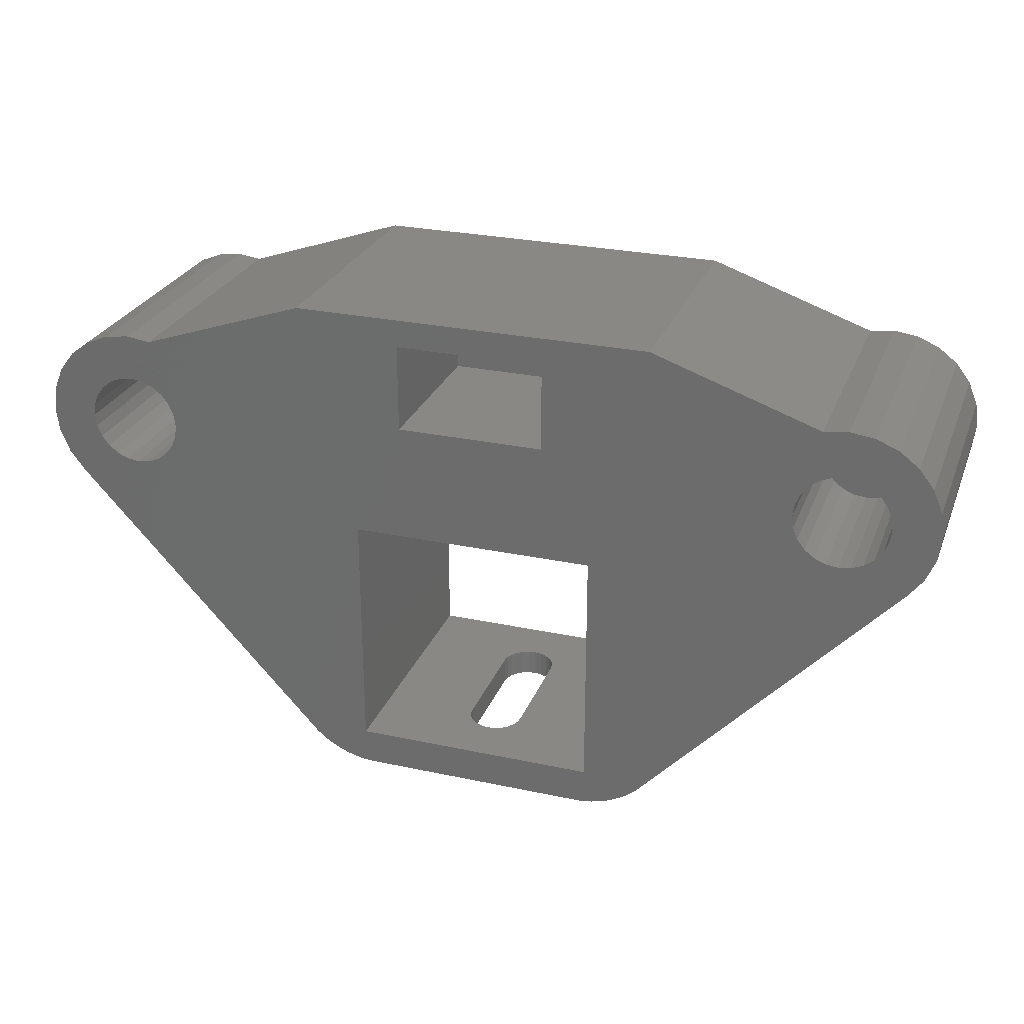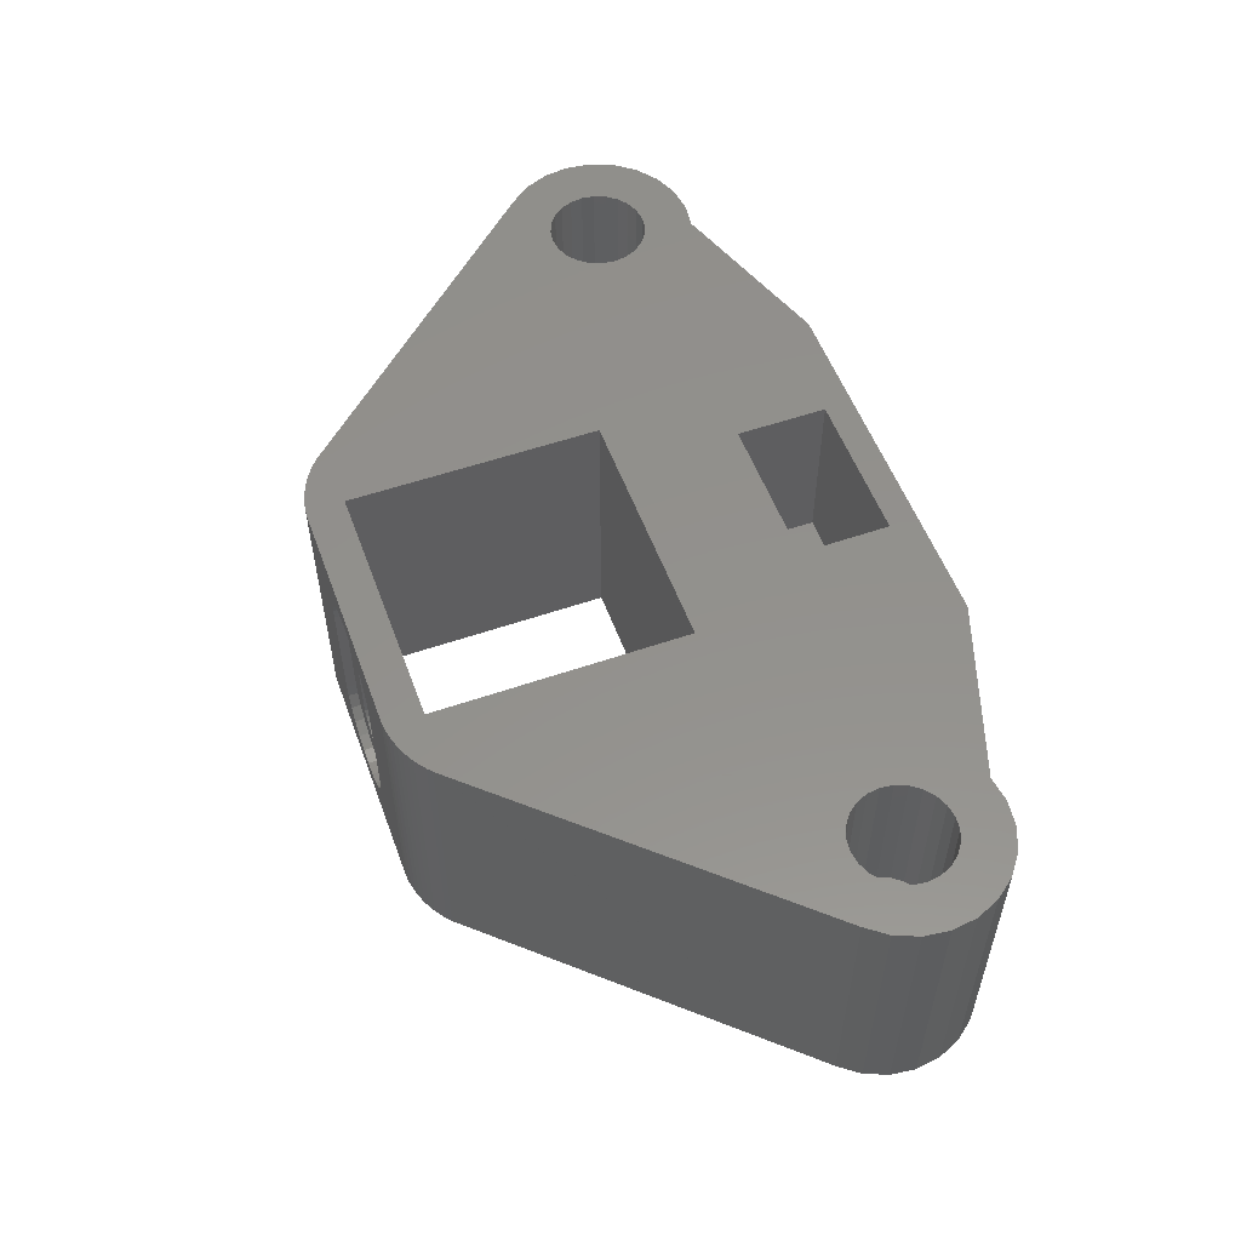
<metadata>
{"format":"stl","ext":"stl","renderer":"f3d","projection":"perspective","resolution":1024,"background":"white","views":[{"elev":26.9,"azim":18.5,"up":"+Y"},{"elev":54.5,"azim":69.9,"up":"+Z"}]}
</metadata>
<code>
# stl→obj: 362 verts, 734 faces
v 411.6 -741.5 437.5
v 385 -741.5 408.9
v 411.6 -741.5 408.9
v 385 -741.5 437.5
v 411.6 -768.1 437.5
v 411.6 -768.1 408.9
v 385 -768.1 408.9
v 397.5 -768.1 414.3
v 398.3 -768.1 414.2
v 396.8 -768.1 414.6
v 396.2 -768.1 415.1
v 395.7 -768.1 415.7
v 385 -768.1 437.5
v 395.4 -768.1 416.4
v 395.3 -768.1 417.2
v 395.3 -768.1 429.2
v 395.4 -768.1 430
v 395.7 -768.1 430.7
v 396.2 -768.1 431.3
v 396.8 -768.1 431.8
v 397.5 -768.1 432.1
v 398.3 -768.1 432.2
v 400.9 -768.1 415.7
v 400.4 -768.1 415.1
v 399.8 -768.1 414.6
v 399.1 -768.1 414.3
v 401.2 -768.1 416.4
v 401.3 -768.1 417.2
v 401.3 -768.1 429.2
v 401.2 -768.1 430
v 400.9 -768.1 430.7
v 400.4 -768.1 431.3
v 399.8 -768.1 431.8
v 399.1 -768.1 432.1
v 433.2 -732.1 437.5
v 433.3 -730.8 420.5
v 433.2 -732.1 420.5
v 433.3 -730.8 437.5
v 433.9 -729.5 420.5
v 433.9 -729.5 437.5
v 434.7 -728.5 420.5
v 434.7 -728.5 437.5
v 435.7 -727.7 437.5
v 435.7 -727.7 420.5
v 437 -727.1 437.5
v 437 -727.1 420.5
v 438.3 -727 420.5
v 438.3 -727 437.5
v 439.6 -727.1 420.5
v 439.6 -727.1 437.5
v 440.2 -727.4 420.5
v 440.8 -727.7 420.5
v 440.8 -727.7 437.5
v 441.9 -728.5 437.5
v 441.9 -728.5 420.5
v 442.7 -729.5 437.5
v 442.7 -729.5 420.5
v 443.2 -730.8 437.5
v 443.2 -730.8 420.5
v 443.4 -732.1 437.5
v 443.4 -732.1 420.5
v 443.2 -733.4 437.5
v 443.2 -733.4 420.5
v 442.7 -734.6 437.5
v 442.7 -734.6 420.5
v 441.9 -735.7 437.5
v 441.9 -735.7 420.5
v 440.8 -736.5 420.5
v 440.8 -736.5 437.5
v 439.6 -737 437.5
v 439.6 -737 420.5
v 438.4 -737.2 420.5
v 438.3 -737.2 437.5
v 438.3 -737.2 420.5
v 437 -737 420.5
v 437 -737 437.5
v 435.7 -736.5 420.5
v 435.7 -736.5 437.5
v 434.7 -735.7 420.5
v 434.7 -735.7 437.5
v 433.9 -734.6 420.5
v 433.9 -734.6 437.5
v 433.8 -734.5 420.5
v 433.3 -733.4 437.5
v 433.3 -733.4 420.5
v 358.3 -737.2 437.5
v 359.6 -737 420.5
v 358.3 -737.2 420.5
v 359.6 -737 437.5
v 360.8 -736.5 437.5
v 360.8 -736.5 420.5
v 361.9 -735.7 420.5
v 361.9 -735.7 437.5
v 362.7 -734.6 437.5
v 362.7 -734.6 420.5
v 357 -737 437.5
v 358.1 -737.2 420.5
v 357 -737 420.5
v 358.3 -727 437.5
v 357 -727.1 420.5
v 358.3 -727 420.5
v 357 -727.1 437.5
v 355.7 -727.7 437.5
v 354.7 -728.5 420.5
v 355.7 -727.7 420.5
v 354.7 -728.5 437.5
v 361.9 -728.5 420.5
v 360.8 -727.7 437.5
v 360.8 -727.7 420.5
v 361.9 -728.5 437.5
v 363.2 -730.8 437.5
v 363.4 -732.1 420.5
v 363.4 -732.1 437.5
v 363.2 -730.8 420.5
v 363.2 -733.4 420.5
v 363.2 -733.4 437.5
v 353.9 -729.5 420.5
v 353.3 -730.8 437.5
v 353.3 -730.8 420.5
v 353.9 -729.5 437.5
v 353.3 -733.4 420.5
v 353.9 -734.6 437.5
v 353.9 -734.6 420.5
v 353.3 -733.4 437.5
v 354.7 -735.7 437.5
v 355.7 -736.5 420.5
v 354.7 -735.7 420.5
v 355.7 -736.5 437.5
v 353.2 -732.1 420.5
v 353.2 -732.1 437.5
v 362.7 -729.5 420.5
v 362.7 -729.5 437.5
v 362.7 -734.5 420.5
v 359.6 -727.1 420.5
v 359.6 -727.1 437.5
v 378.9 -716.1 437.5
v 417.6 -716.1 408.9
v 378.9 -716.1 408.9
v 417.6 -716.1 437.5
v 406.3 -719.1 437.5
v 406.3 -728.6 418.9
v 406.3 -728.6 437.5
v 406.3 -719.1 418.9
v 390.3 -728.6 418.9
v 397.1 -725.2 418.9
v 390.3 -719.1 418.9
v 397.4 -725.5 418.9
v 397.8 -725.7 418.9
v 396.8 -724.9 418.9
v 396.7 -724.5 418.9
v 396.6 -724.1 418.9
v 398.3 -725.7 418.9
v 398.7 -725.7 418.9
v 399.1 -725.5 418.9
v 399.4 -725.2 418.9
v 399.7 -724.9 418.9
v 399.9 -724.5 418.9
v 399.9 -724.1 418.9
v 397.8 -722.5 418.9
v 397.4 -722.6 418.9
v 397.1 -722.9 418.9
v 396.8 -723.3 418.9
v 396.7 -723.6 418.9
v 398.3 -722.4 418.9
v 398.7 -722.5 418.9
v 399.1 -722.6 418.9
v 399.4 -722.9 418.9
v 399.7 -723.3 418.9
v 399.9 -723.6 418.9
v 397.1 -725.2 408.9
v 396.8 -724.9 408.9
v 397.4 -725.5 408.9
v 397.8 -725.7 408.9
v 398.3 -725.7 408.9
v 398.7 -725.7 408.9
v 399.1 -725.5 408.9
v 399.4 -725.2 408.9
v 399.7 -724.9 408.9
v 399.9 -724.5 408.9
v 399.9 -724.1 408.9
v 399.9 -723.6 408.9
v 399.7 -723.3 408.9
v 399.4 -722.9 408.9
v 399.1 -722.6 408.9
v 398.7 -722.5 408.9
v 398.3 -722.4 408.9
v 397.8 -722.5 408.9
v 397.4 -722.6 408.9
v 397.1 -722.9 408.9
v 396.8 -723.3 408.9
v 396.7 -723.6 408.9
v 396.6 -724.1 408.9
v 396.7 -724.5 408.9
v 390.3 -728.6 437.5
v 390.3 -719.1 437.5
v 348.5 -734.7 437.5
v 348.5 -729.4 437.5
v 348.1 -732.1 437.5
v 349.5 -737.1 437.5
v 349.5 -727 437.5
v 351.1 -739.2 437.5
v 351.1 -724.9 437.5
v 378.8 -769.2 437.5
v 385.5 -772.1 437.5
v 384.8 -772 437.5
v 411.1 -772.1 437.5
v 411.9 -772 437.5
v 417.8 -769.2 437.5
v 445.4 -739.2 437.5
v 353.2 -723.3 437.5
v 355.6 -722.3 437.5
v 358.3 -721.9 437.5
v 360.9 -722.3 437.5
v 378.9 -769.2 437.5
v 379.4 -769.7 437.5
v 380 -770.1 437.5
v 380.6 -770.6 437.5
v 381.2 -770.9 437.5
v 381.9 -771.2 437.5
v 382.6 -771.5 437.5
v 383.3 -771.7 437.5
v 384 -771.9 437.5
v 412.6 -771.9 437.5
v 413.3 -771.7 437.5
v 414 -771.5 437.5
v 414.7 -771.2 437.5
v 415.4 -770.9 437.5
v 416 -770.6 437.5
v 416.7 -770.1 437.5
v 417.3 -769.7 437.5
v 435.6 -722.3 437.5
v 438.3 -721.9 437.5
v 440.9 -722.3 437.5
v 443.3 -723.3 437.5
v 445.4 -724.9 437.5
v 447.1 -737.1 437.5
v 447.1 -727 437.5
v 448.1 -729.4 437.5
v 448.1 -734.7 437.5
v 448.4 -732.1 437.5
v 435.6 -722.3 408.9
v 438.3 -721.9 408.9
v 440.9 -722.3 408.9
v 443.3 -723.3 408.9
v 445.4 -724.9 408.9
v 447.1 -727 408.9
v 448.1 -729.4 408.9
v 448.4 -732.1 408.9
v 448.1 -734.7 408.9
v 447.1 -737.1 408.9
v 445.4 -739.2 408.9
v 417.8 -769.2 408.9
v 411.1 -772.1 408.9
v 399.9 -772.1 411.4
v 398.3 -772.1 411.2
v 401.3 -772.1 412
v 402.6 -772.1 412.9
v 403.5 -772.1 414.2
v 404.1 -772.1 415.6
v 404.3 -772.1 417
v 404.3 -772.1 429.4
v 404.1 -772.1 430.7
v 403.5 -772.1 432.2
v 402.6 -772.1 433.4
v 401.3 -772.1 434.4
v 399.9 -772.1 435
v 398.3 -772.1 435.2
v 385.5 -772.1 408.9
v 392.5 -772.1 415.6
v 393.1 -772.1 414.2
v 394.1 -772.1 412.9
v 395.3 -772.1 412
v 396.8 -772.1 411.4
v 392.3 -772.1 417
v 392.3 -772.1 429.4
v 392.5 -772.1 430.7
v 393.1 -772.1 432.2
v 394.1 -772.1 433.4
v 395.3 -772.1 434.4
v 396.8 -772.1 435
v 378.9 -769.2 408.9
v 351.1 -739.2 408.9
v 349.5 -737.1 408.9
v 348.5 -734.7 408.9
v 348.1 -732.1 408.9
v 348.5 -729.4 408.9
v 349.5 -727 408.9
v 351.1 -724.9 408.9
v 353.2 -723.3 408.9
v 355.6 -722.3 408.9
v 358.3 -721.9 408.9
v 360.9 -722.3 408.9
v 384.8 -772 408.9
v 384 -771.9 408.9
v 383.3 -771.7 408.9
v 382.6 -771.5 408.9
v 381.9 -771.2 408.9
v 381.2 -770.9 408.9
v 380.6 -770.6 408.9
v 380 -770.1 408.9
v 379.4 -769.7 408.9
v 417.3 -769.7 408.9
v 416.7 -770.1 408.9
v 416 -770.6 408.9
v 415.4 -770.9 408.9
v 414.7 -771.2 408.9
v 414 -771.5 408.9
v 413.3 -771.7 408.9
v 412.6 -771.9 408.9
v 411.9 -772 408.9
v 398.3 -771.1 414.2
v 397.5 -771.1 414.3
v 399.1 -771.1 414.3
v 399.8 -771.1 414.6
v 400.4 -771.1 415.1
v 400.9 -771.1 415.7
v 401.2 -771.1 416.4
v 401.3 -771.1 417.2
v 401.3 -771.1 429.2
v 401.2 -771.1 430
v 400.9 -771.1 430.7
v 400.4 -771.1 431.3
v 399.8 -771.1 431.8
v 399.1 -771.1 432.1
v 398.3 -771.1 432.2
v 397.5 -771.1 432.1
v 396.8 -771.1 431.8
v 396.2 -771.1 431.3
v 395.7 -771.1 430.7
v 395.4 -771.1 430
v 395.3 -771.1 429.2
v 395.3 -771.1 417.2
v 395.4 -771.1 416.4
v 395.7 -771.1 415.7
v 396.2 -771.1 415.1
v 396.8 -771.1 414.6
v 399.9 -771.1 411.4
v 396.8 -771.1 411.4
v 398.3 -771.1 411.2
v 401.3 -771.1 412
v 395.3 -771.1 412
v 402.6 -771.1 412.9
v 394.1 -771.1 412.9
v 403.5 -771.1 414.2
v 393.1 -771.1 414.2
v 404.1 -771.1 415.6
v 404.3 -771.1 417
v 404.3 -771.1 429.4
v 404.1 -771.1 430.7
v 403.5 -771.1 432.2
v 392.5 -771.1 415.6
v 392.3 -771.1 417
v 392.3 -771.1 429.4
v 392.5 -771.1 430.7
v 393.1 -771.1 432.2
v 402.6 -771.1 433.4
v 394.1 -771.1 433.4
v 401.3 -771.1 434.4
v 395.3 -771.1 434.4
v 399.9 -771.1 435
v 396.8 -771.1 435
v 398.3 -771.1 435.2
f 1 2 3
f 2 1 4
f 5 3 6
f 3 5 1
f 7 8 9
f 8 7 10
f 10 7 11
f 11 7 12
f 12 7 13
f 12 13 14
f 14 13 15
f 15 13 16
f 16 13 17
f 17 13 18
f 18 13 19
f 19 13 20
f 20 13 21
f 21 13 22
f 6 23 5
f 23 6 24
f 24 6 25
f 25 6 26
f 26 6 7
f 26 7 9
f 5 23 27
f 5 27 28
f 5 28 29
f 5 29 30
f 5 30 31
f 5 31 32
f 5 32 33
f 5 33 34
f 5 34 22
f 5 22 13
f 2 13 7
f 13 2 4
f 35 36 37
f 36 35 38
f 38 39 36
f 39 38 40
f 40 41 39
f 41 40 42
f 41 43 44
f 43 41 42
f 44 45 46
f 45 44 43
f 45 47 46
f 47 45 48
f 48 49 47
f 49 48 50
f 50 51 49
f 51 50 52
f 52 50 53
f 52 54 55
f 54 52 53
f 55 56 57
f 56 55 54
f 57 58 59
f 58 57 56
f 59 60 61
f 60 59 58
f 61 62 63
f 62 61 60
f 63 64 65
f 64 63 62
f 65 66 67
f 66 65 64
f 66 68 67
f 68 66 69
f 68 70 71
f 70 68 69
f 70 72 71
f 72 70 73
f 73 74 72
f 73 75 74
f 75 73 76
f 76 77 75
f 77 76 78
f 78 79 77
f 79 78 80
f 80 81 79
f 81 80 82
f 82 83 81
f 83 82 84
f 83 84 85
f 84 37 85
f 37 84 35
f 86 87 88
f 87 86 89
f 87 90 91
f 90 87 89
f 90 92 91
f 92 90 93
f 94 92 93
f 92 94 95
f 96 97 98
f 97 96 86
f 86 88 97
f 99 100 101
f 100 99 102
f 103 104 105
f 104 103 106
f 107 108 109
f 108 107 110
f 111 112 113
f 112 111 114
f 113 115 116
f 115 113 112
f 100 103 105
f 103 100 102
f 117 118 119
f 118 117 120
f 121 122 123
f 122 121 124
f 125 126 127
f 126 125 128
f 123 125 127
f 125 123 122
f 128 98 126
f 98 128 96
f 104 120 117
f 120 104 106
f 129 124 121
f 124 129 130
f 119 130 129
f 130 119 118
f 110 131 132
f 131 110 107
f 116 95 94
f 95 116 133
f 133 116 115
f 134 99 101
f 99 134 135
f 108 134 109
f 134 108 135
f 132 114 111
f 114 132 131
f 36 85 37
f 85 36 39
f 85 39 83
f 83 39 81
f 81 39 79
f 79 39 41
f 79 41 44
f 79 44 77
f 77 44 75
f 75 44 46
f 75 46 47
f 75 47 74
f 74 47 72
f 72 47 49
f 72 49 71
f 71 49 68
f 68 49 51
f 68 51 52
f 68 52 67
f 67 52 55
f 67 55 65
f 65 55 57
f 65 57 59
f 65 59 63
f 63 59 61
f 121 119 129
f 119 121 123
f 119 123 117
f 117 123 127
f 117 127 104
f 104 127 126
f 104 126 105
f 105 126 98
f 105 98 100
f 100 98 97
f 100 97 101
f 101 97 88
f 101 88 87
f 101 87 134
f 134 87 91
f 134 91 109
f 109 91 107
f 107 91 92
f 107 92 95
f 107 95 131
f 131 95 133
f 131 133 114
f 114 133 115
f 114 115 112
f 136 137 138
f 137 136 139
f 140 141 142
f 141 140 143
f 144 145 146
f 145 144 147
f 147 144 148
f 148 144 141
f 146 145 149
f 146 149 150
f 146 150 151
f 148 141 152
f 152 141 153
f 153 141 154
f 154 141 155
f 155 141 156
f 156 141 157
f 157 141 158
f 146 159 143
f 159 146 160
f 160 146 161
f 161 146 162
f 162 146 163
f 163 146 151
f 143 159 164
f 143 164 165
f 143 165 166
f 143 166 167
f 143 167 168
f 143 168 169
f 143 169 158
f 143 158 141
f 149 170 145
f 170 149 171
f 147 170 172
f 170 147 145
f 148 172 173
f 172 148 147
f 152 173 174
f 173 152 148
f 153 174 175
f 174 153 152
f 154 175 176
f 175 154 153
f 155 176 177
f 176 155 154
f 178 155 177
f 155 178 156
f 179 156 178
f 156 179 157
f 180 157 179
f 157 180 158
f 181 158 180
f 158 181 169
f 182 169 181
f 169 182 168
f 183 168 182
f 168 183 167
f 166 183 184
f 183 166 167
f 165 184 185
f 184 165 166
f 164 185 186
f 185 164 165
f 159 186 187
f 186 159 164
f 160 187 188
f 187 160 159
f 161 188 189
f 188 161 160
f 161 190 162
f 190 161 189
f 162 191 163
f 191 162 190
f 163 192 151
f 192 163 191
f 151 193 150
f 193 151 192
f 150 171 149
f 171 150 193
f 146 194 144
f 194 146 195
f 194 141 144
f 141 194 142
f 140 146 143
f 146 140 195
f 196 197 198
f 197 196 199
f 197 199 200
f 200 199 201
f 200 201 202
f 202 201 124
f 124 201 122
f 122 201 203
f 202 124 130
f 122 203 125
f 125 203 128
f 128 203 96
f 96 203 86
f 86 203 89
f 89 203 90
f 90 203 93
f 93 203 94
f 94 203 116
f 116 203 113
f 4 194 195
f 194 4 1
f 194 1 142
f 142 1 140
f 204 13 205
f 13 204 5
f 5 204 206
f 5 206 207
f 5 207 1
f 208 84 35
f 84 208 82
f 82 208 80
f 80 208 78
f 78 208 76
f 76 208 209
f 76 209 73
f 73 209 70
f 70 209 69
f 69 209 66
f 66 209 64
f 64 209 62
f 62 209 60
f 130 210 202
f 210 130 118
f 210 118 211
f 211 118 120
f 211 120 106
f 211 106 103
f 211 103 212
f 212 103 102
f 212 102 99
f 212 99 135
f 212 135 213
f 213 135 108
f 213 108 110
f 213 110 136
f 136 110 132
f 136 132 111
f 136 111 113
f 136 113 203
f 136 203 214
f 136 214 215
f 136 215 4
f 136 4 195
f 136 195 139
f 4 215 216
f 4 216 217
f 4 217 218
f 4 218 219
f 4 219 220
f 4 220 221
f 4 221 222
f 4 222 205
f 4 205 13
f 139 195 140
f 139 140 1
f 139 1 207
f 139 207 223
f 139 223 224
f 139 224 225
f 139 225 226
f 139 226 227
f 139 227 228
f 139 228 229
f 139 229 230
f 139 230 208
f 139 208 231
f 231 208 208
f 231 208 38
f 38 208 35
f 231 38 40
f 231 40 42
f 231 42 43
f 231 43 232
f 232 43 45
f 232 45 48
f 232 48 50
f 232 50 233
f 233 50 53
f 233 53 54
f 233 54 234
f 234 54 56
f 234 56 58
f 234 58 60
f 234 60 235
f 235 60 209
f 235 209 236
f 235 236 237
f 237 236 238
f 238 236 239
f 238 239 240
f 139 241 137
f 241 139 231
f 241 232 242
f 232 241 231
f 232 243 242
f 243 232 233
f 243 234 244
f 234 243 233
f 234 245 244
f 245 234 235
f 246 235 237
f 235 246 245
f 247 237 238
f 237 247 246
f 248 238 240
f 238 248 247
f 249 240 239
f 240 249 248
f 250 239 236
f 239 250 249
f 251 236 209
f 236 251 250
f 251 208 252
f 208 251 208
f 208 251 209
f 253 254 255
f 254 253 256
f 256 253 257
f 257 253 258
f 258 253 259
f 259 253 206
f 259 206 260
f 260 206 261
f 261 206 262
f 262 206 263
f 263 206 264
f 264 206 265
f 265 206 266
f 266 206 267
f 267 206 204
f 268 269 204
f 269 268 270
f 270 268 271
f 271 268 272
f 272 268 273
f 273 268 253
f 273 253 255
f 204 269 274
f 204 274 275
f 204 275 276
f 204 276 277
f 204 277 278
f 204 278 279
f 204 279 280
f 204 280 267
f 203 281 214
f 281 203 282
f 282 203 201
f 199 282 201
f 282 199 283
f 196 283 199
f 283 196 284
f 198 284 196
f 284 198 285
f 197 285 198
f 285 197 286
f 200 286 197
f 286 200 287
f 202 287 200
f 287 202 288
f 288 210 289
f 210 288 202
f 210 290 289
f 290 210 211
f 290 212 291
f 212 290 211
f 291 213 292
f 213 291 212
f 292 136 138
f 136 292 213
f 204 293 268
f 293 204 205
f 205 294 293
f 294 205 222
f 222 295 294
f 295 222 221
f 221 296 295
f 296 221 220
f 220 297 296
f 297 220 219
f 219 298 297
f 298 219 218
f 218 299 298
f 299 218 217
f 217 300 299
f 300 217 216
f 216 301 300
f 301 216 215
f 215 281 301
f 281 215 214
f 208 302 252
f 302 208 230
f 230 303 302
f 303 230 229
f 229 304 303
f 304 229 228
f 228 305 304
f 305 228 227
f 227 306 305
f 306 227 226
f 226 307 306
f 307 226 225
f 225 308 307
f 308 225 224
f 224 309 308
f 309 224 223
f 223 310 309
f 310 223 207
f 207 253 310
f 253 207 206
f 311 8 312
f 8 311 9
f 313 9 311
f 9 313 26
f 314 26 313
f 26 314 25
f 315 25 314
f 25 315 24
f 23 315 316
f 315 23 24
f 27 316 317
f 316 27 23
f 28 317 318
f 317 28 27
f 319 28 318
f 28 319 29
f 30 319 320
f 319 30 29
f 31 320 321
f 320 31 30
f 32 321 322
f 321 32 31
f 32 323 33
f 323 32 322
f 33 324 34
f 324 33 323
f 34 325 22
f 325 34 324
f 22 326 21
f 326 22 325
f 21 327 20
f 327 21 326
f 20 328 19
f 328 20 327
f 329 19 328
f 19 329 18
f 17 329 330
f 329 17 18
f 16 330 331
f 330 16 17
f 15 331 332
f 331 15 16
f 14 332 333
f 332 14 15
f 12 333 334
f 333 12 14
f 11 334 335
f 334 11 12
f 336 11 335
f 11 336 10
f 312 10 336
f 10 312 8
f 337 338 339
f 338 337 340
f 338 340 341
f 341 340 342
f 341 342 343
f 343 342 344
f 343 344 345
f 345 344 311
f 311 344 313
f 313 344 346
f 313 346 314
f 314 346 315
f 315 346 316
f 316 346 347
f 316 347 317
f 317 347 318
f 318 347 348
f 318 348 319
f 319 348 320
f 320 348 349
f 320 349 321
f 321 349 322
f 322 349 350
f 322 350 323
f 323 350 324
f 324 350 325
f 345 312 351
f 312 345 311
f 351 312 336
f 351 336 335
f 351 335 334
f 351 334 352
f 352 334 333
f 352 333 332
f 352 332 353
f 353 332 331
f 353 331 330
f 353 330 354
f 354 330 329
f 354 329 328
f 354 328 355
f 355 328 327
f 355 327 326
f 355 326 325
f 355 325 350
f 355 350 356
f 355 356 357
f 357 356 358
f 357 358 359
f 359 358 360
f 359 360 361
f 361 360 362
f 346 258 259
f 258 346 344
f 347 259 260
f 259 347 346
f 261 347 260
f 347 261 348
f 349 261 262
f 261 349 348
f 263 349 262
f 349 263 350
f 356 263 264
f 263 356 350
f 356 265 358
f 265 356 264
f 358 266 360
f 266 358 265
f 360 267 362
f 267 360 266
f 362 280 361
f 280 362 267
f 361 279 359
f 279 361 280
f 359 278 357
f 278 359 279
f 277 357 278
f 357 277 355
f 354 277 276
f 277 354 355
f 353 276 275
f 276 353 354
f 352 275 274
f 275 352 353
f 351 274 269
f 274 351 352
f 345 269 270
f 269 345 351
f 343 270 271
f 270 343 345
f 272 343 271
f 343 272 341
f 273 341 272
f 341 273 338
f 255 338 273
f 338 255 339
f 254 339 255
f 339 254 337
f 256 337 254
f 337 256 340
f 257 340 256
f 340 257 342
f 344 257 258
f 257 344 342
f 286 284 285
f 284 286 283
f 283 286 287
f 283 287 282
f 282 287 288
f 282 288 281
f 281 288 289
f 281 289 290
f 281 290 291
f 281 291 292
f 281 292 138
f 281 138 301
f 301 138 2
f 2 138 190
f 190 138 189
f 189 138 188
f 188 138 187
f 187 138 137
f 301 2 300
f 300 2 299
f 299 2 298
f 298 2 297
f 297 2 296
f 296 2 295
f 295 2 294
f 294 2 293
f 293 2 7
f 2 190 191
f 2 191 192
f 187 137 186
f 186 137 185
f 185 137 184
f 184 137 183
f 183 137 182
f 182 137 181
f 181 137 180
f 180 137 3
f 3 137 310
f 310 137 309
f 309 137 308
f 308 137 307
f 307 137 306
f 306 137 305
f 305 137 304
f 304 137 303
f 303 137 302
f 302 137 252
f 252 137 241
f 252 241 251
f 251 241 242
f 251 242 243
f 251 243 244
f 251 244 245
f 251 245 246
f 251 246 250
f 250 246 247
f 250 247 249
f 249 247 248
f 7 268 293
f 268 7 6
f 268 6 253
f 253 6 310
f 310 6 3
f 2 170 3
f 170 2 171
f 171 2 193
f 193 2 192
f 3 170 172
f 3 172 173
f 3 173 174
f 3 174 175
f 3 175 176
f 3 176 177
f 3 177 178
f 3 178 179
f 3 179 180

</code>
